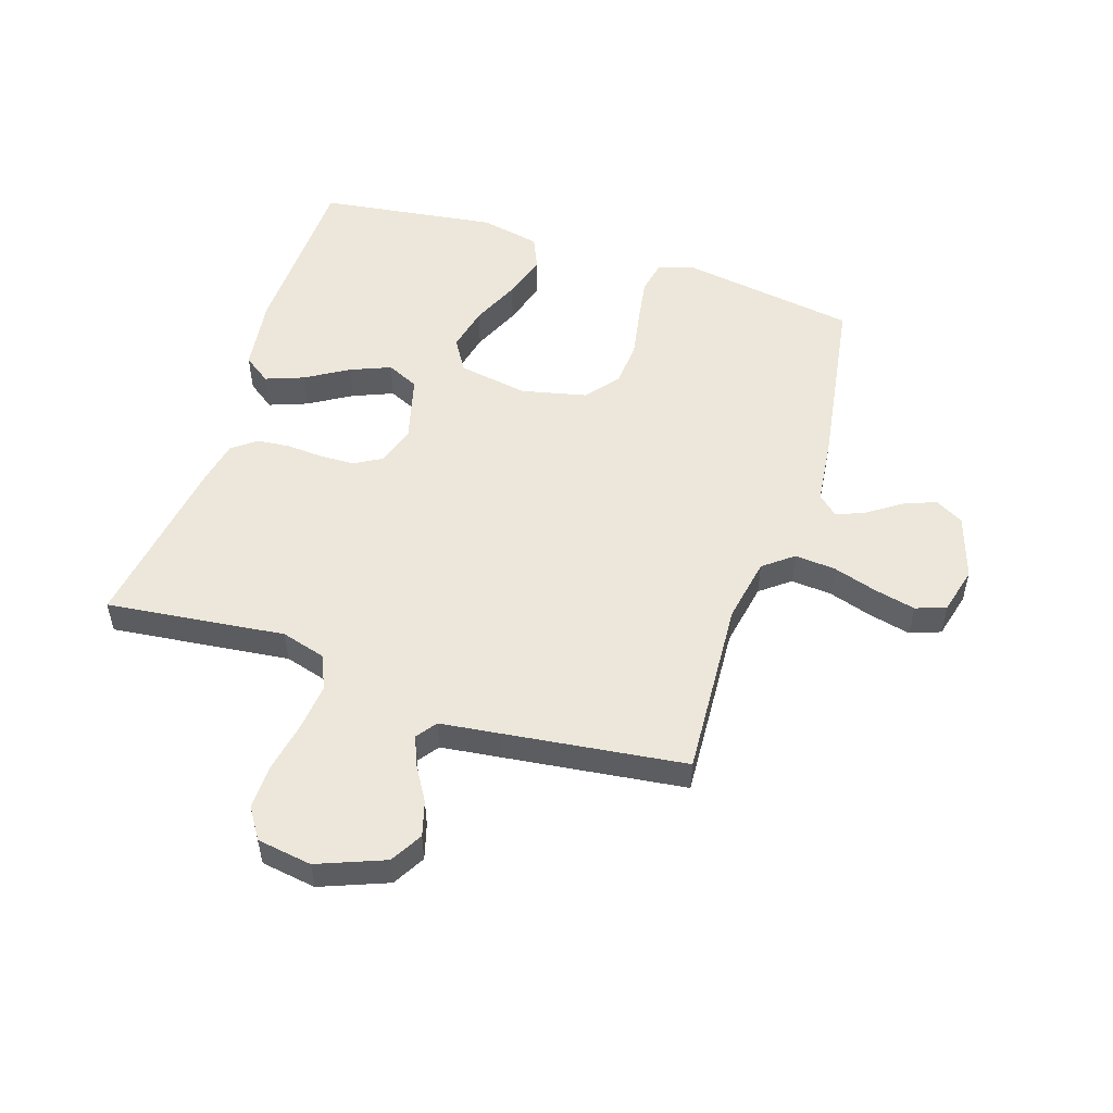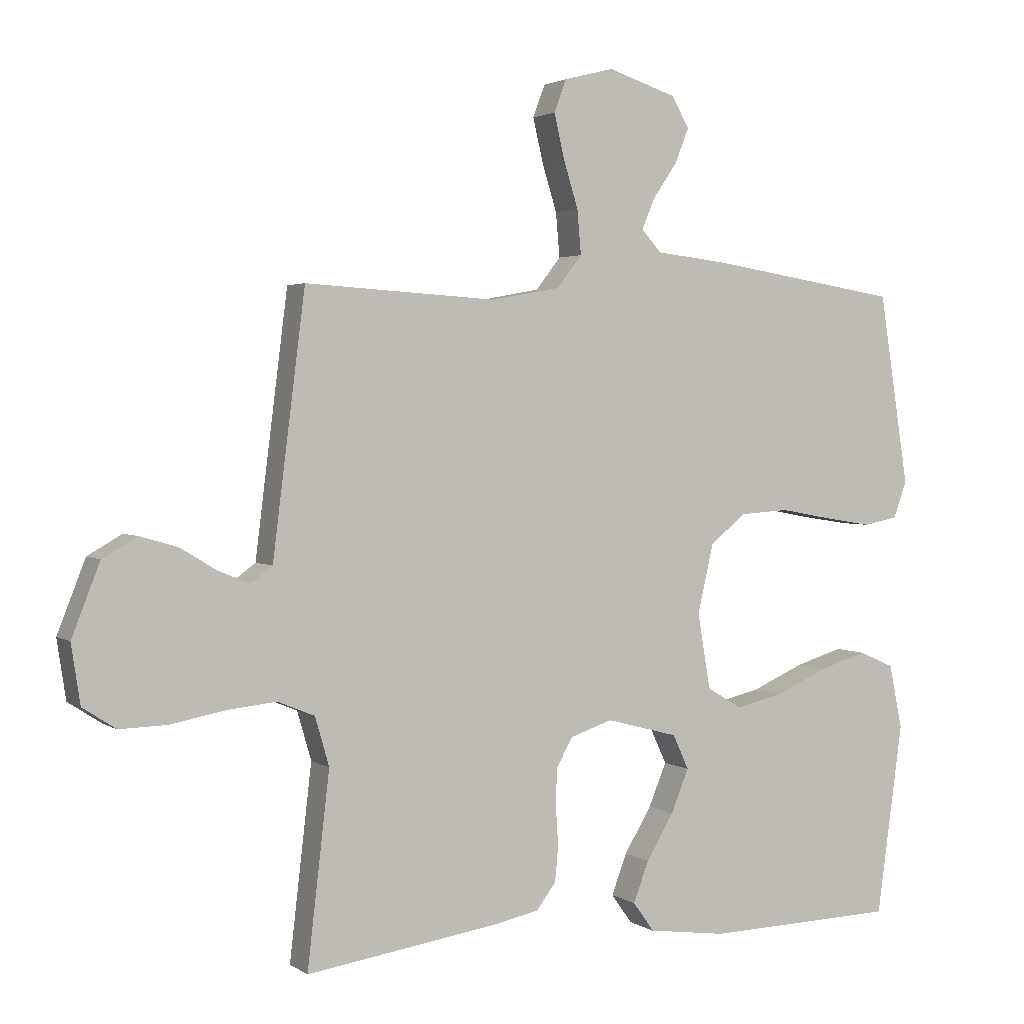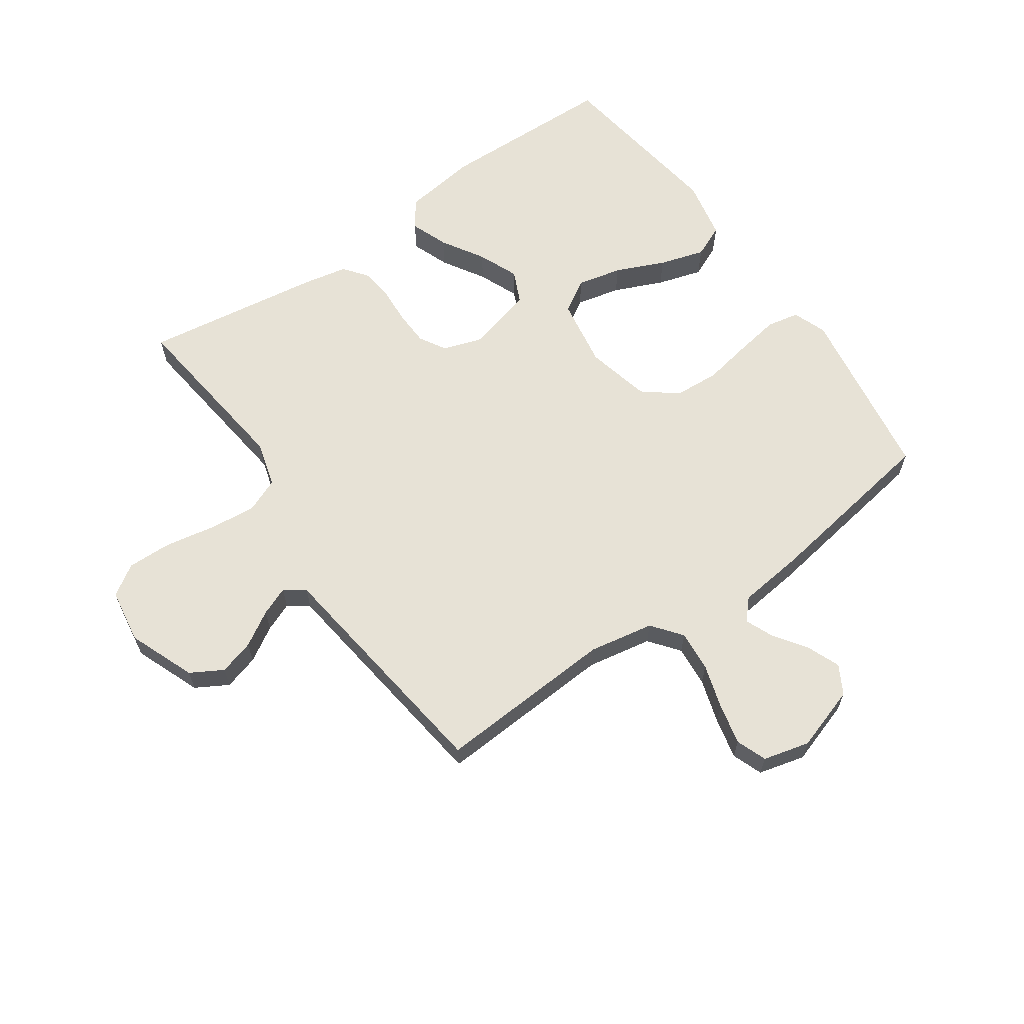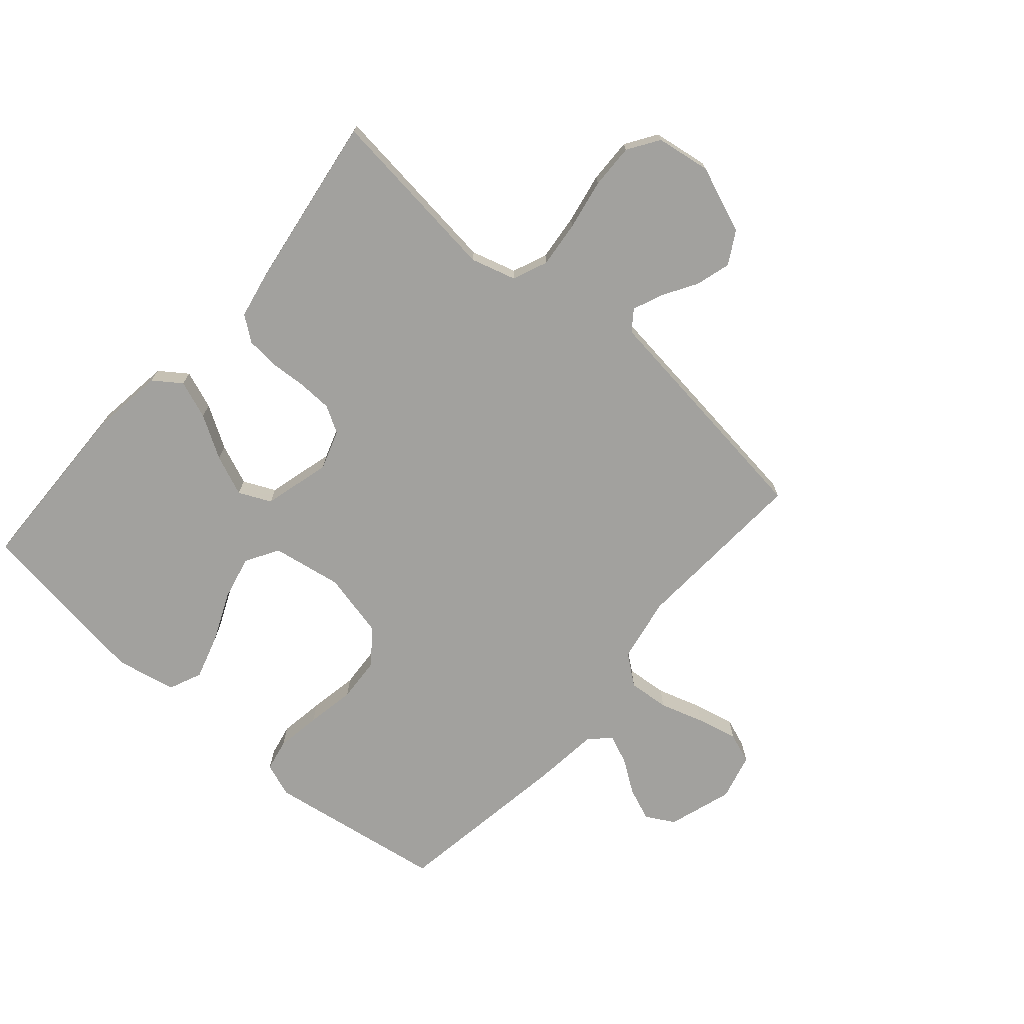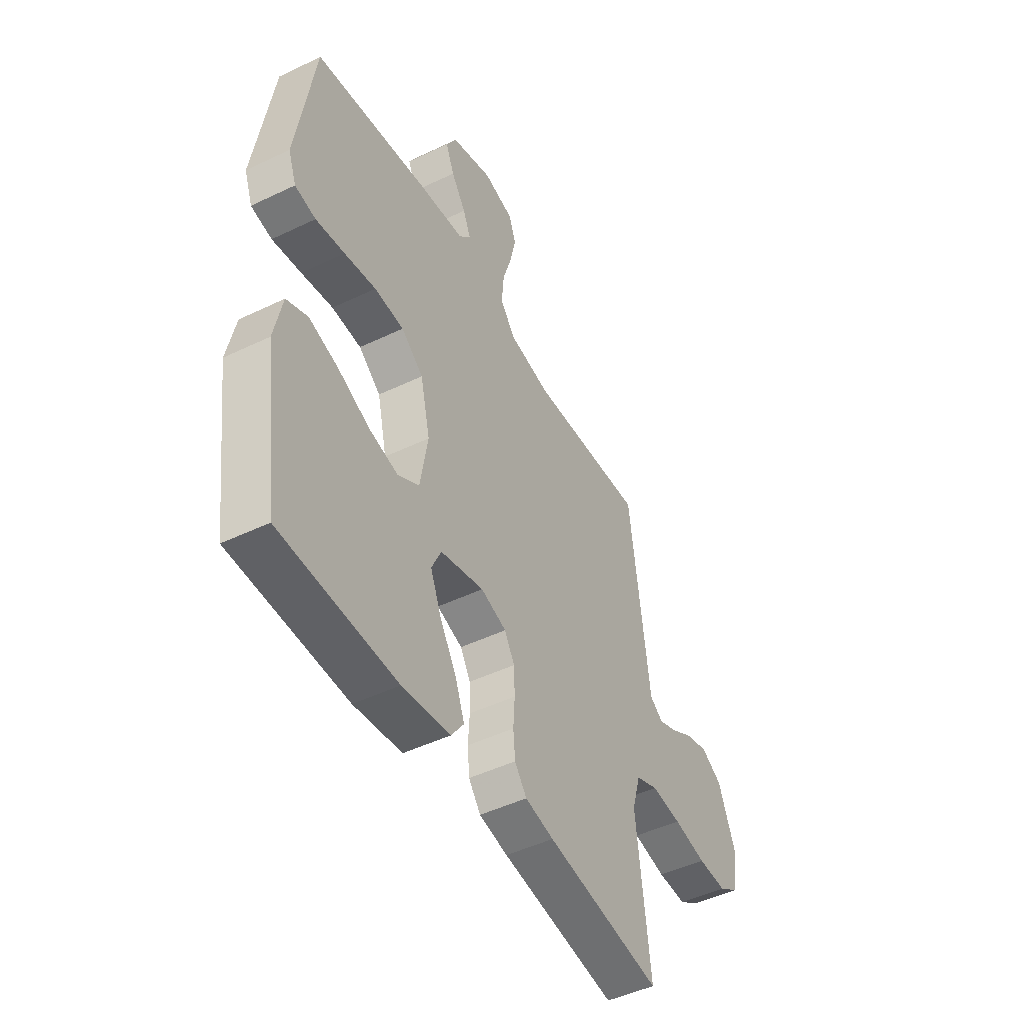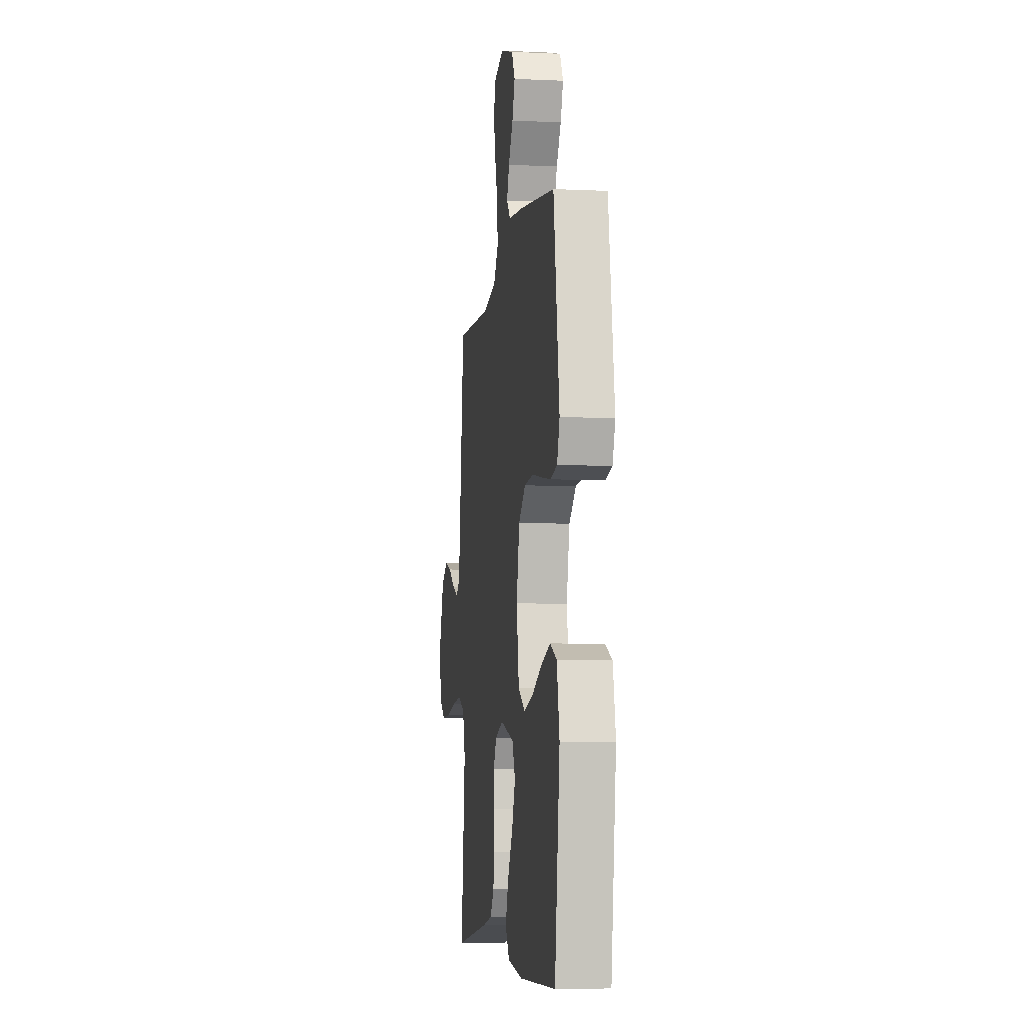
<metadata>
{"format":"obj","ext":"obj","renderer":"f3d","projection":"perspective","resolution":1024,"background":"white","views":[{"elev":52.4,"azim":-72.0,"up":"+Y"},{"elev":2.5,"azim":-26.5,"up":"+Z"},{"elev":63.2,"azim":-35.0,"up":"+Y"},{"elev":-72.0,"azim":-131.0,"up":"+Y"},{"elev":-47.6,"azim":118.4,"up":"+Z"},{"elev":-6.7,"azim":82.3,"up":"+Z"}]}
</metadata>
<code>
v 0.5 0.07 -0.5
v 0.2 0.07 -0.508
v 0.076 0.07 -0.491
v 0.043 0.07 -0.445
v 0.067 0.07 -0.381
v 0.11 0.07 -0.31
v 0.138 0.07 -0.242
v 0.113 0.07 -0.188
v 0 0.07 -0.158
v -0.066 0.07 -0.18
v -0.092 0.07 -0.225
v -0.094 0.07 -0.283
v -0.09 0.07 -0.345
v -0.095 0.07 -0.4
v -0.126 0.07 -0.441
v -0.2 0.07 -0.456
v -0.5 0.07 -0.5
v -0.465 0.07 -0.2
v -0.487 0.07 -0.124
v -0.545 0.07 -0.1
v -0.623 0.07 -0.108
v -0.708 0.07 -0.124
v -0.783 0.07 -0.126
v -0.835 0.07 -0.092
v -0.849 0.07 0
v -0.805 0.07 0.112
v -0.751 0.07 0.143
v -0.692 0.07 0.126
v -0.634 0.07 0.091
v -0.585 0.07 0.071
v -0.551 0.07 0.096
v -0.538 0.07 0.2
v -0.5 0.07 0.5
v -0.2 0.07 0.482
v -0.091 0.07 0.502
v -0.052 0.07 0.552
v -0.058 0.07 0.621
v -0.081 0.07 0.695
v -0.097 0.07 0.764
v -0.078 0.07 0.815
v 0 0.07 0.835
v 0.108 0.07 0.8
v 0.135 0.07 0.752
v 0.113 0.07 0.697
v 0.075 0.07 0.642
v 0.055 0.07 0.594
v 0.086 0.07 0.56
v 0.2 0.07 0.547
v 0.5 0.07 0.5
v 0.547 0.07 0.2
v 0.526 0.07 0.143
v 0.472 0.07 0.132
v 0.397 0.07 0.144
v 0.315 0.07 0.159
v 0.239 0.07 0.154
v 0.182 0.07 0.109
v 0.157 0.07 0
v 0.177 0.07 -0.118
v 0.232 0.07 -0.151
v 0.307 0.07 -0.134
v 0.389 0.07 -0.098
v 0.465 0.07 -0.075
v 0.52 0.07 -0.099
v 0.541 0.07 -0.2
v 0.5 0 -0.5
v 0.2 0 -0.508
v 0.076 0 -0.491
v 0.043 0 -0.445
v 0.067 0 -0.381
v 0.11 0 -0.31
v 0.138 0 -0.242
v 0.113 0 -0.188
v 0 0 -0.158
v -0.066 0 -0.18
v -0.092 0 -0.225
v -0.094 0 -0.283
v -0.09 0 -0.345
v -0.095 0 -0.4
v -0.126 0 -0.441
v -0.2 0 -0.456
v -0.5 0 -0.5
v -0.465 0 -0.2
v -0.487 0 -0.124
v -0.545 0 -0.1
v -0.623 0 -0.108
v -0.708 0 -0.124
v -0.783 0 -0.126
v -0.835 0 -0.092
v -0.849 0 0
v -0.805 0 0.112
v -0.751 0 0.143
v -0.692 0 0.126
v -0.634 0 0.091
v -0.585 0 0.071
v -0.551 0 0.096
v -0.538 0 0.2
v -0.5 0 0.5
v -0.2 0 0.482
v -0.091 0 0.502
v -0.052 0 0.552
v -0.058 0 0.621
v -0.081 0 0.695
v -0.097 0 0.764
v -0.078 0 0.815
v 0 0 0.835
v 0.108 0 0.8
v 0.135 0 0.752
v 0.113 0 0.697
v 0.075 0 0.642
v 0.055 0 0.594
v 0.086 0 0.56
v 0.2 0 0.547
v 0.5 0 0.5
v 0.547 0 0.2
v 0.526 0 0.143
v 0.472 0 0.132
v 0.397 0 0.144
v 0.315 0 0.159
v 0.239 0 0.154
v 0.182 0 0.109
v 0.157 0 0
v 0.177 0 -0.118
v 0.232 0 -0.151
v 0.307 0 -0.134
v 0.389 0 -0.098
v 0.465 0 -0.075
v 0.52 0 -0.099
v 0.541 0 -0.2
f 4 5 6
f 3 4 6
f 2 3 6
f 1 2 6
f 64 1 6
f 63 64 6
f 62 63 6
f 61 62 6
f 60 61 6
f 59 60 6 7
f 58 59 7 8
f 57 58 8 9
f 56 57 9 10
f 52 53 54
f 51 52 54
f 50 51 54
f 49 50 54
f 48 49 54
f 47 48 54
f 46 47 54 55
f 43 44 45
f 42 43 45
f 41 42 45
f 40 41 45
f 39 40 45
f 38 39 45
f 37 38 45
f 36 37 45 46
f 46 55 56
f 36 46 56
f 35 36 56
f 31 32 33 34
f 27 28 29
f 26 27 29
f 25 26 29
f 24 25 29
f 23 24 29
f 22 23 29
f 21 22 29
f 20 21 29 30
f 19 20 30 31
f 16 17 18
f 15 16 18
f 14 15 18
f 13 14 18
f 12 13 18
f 11 12 18 19
f 31 34 35
f 19 31 35
f 11 19 35
f 10 11 35
f 10 35 56
f 70 69 68
f 70 68 67
f 70 67 66
f 70 66 65
f 70 65 128
f 70 128 127
f 70 127 126
f 70 126 125
f 70 125 124
f 71 70 124 123
f 72 71 123 122
f 73 72 122 121
f 74 73 121 120
f 118 117 116
f 118 116 115
f 118 115 114
f 118 114 113
f 118 113 112
f 118 112 111
f 119 118 111 110
f 109 108 107
f 109 107 106
f 109 106 105
f 109 105 104
f 109 104 103
f 109 103 102
f 109 102 101
f 110 109 101 100
f 120 119 110
f 120 110 100
f 120 100 99
f 98 97 96 95
f 93 92 91
f 93 91 90
f 93 90 89
f 93 89 88
f 93 88 87
f 93 87 86
f 93 86 85
f 94 93 85 84
f 95 94 84 83
f 82 81 80
f 82 80 79
f 82 79 78
f 82 78 77
f 82 77 76
f 83 82 76 75
f 99 98 95
f 99 95 83
f 99 83 75
f 99 75 74
f 120 99 74
f 1 65 66 2
f 2 66 67 3
f 3 67 68 4
f 4 68 69 5
f 5 69 70 6
f 6 70 71 7
f 7 71 72 8
f 8 72 73 9
f 9 73 74 10
f 10 74 75 11
f 11 75 76 12
f 12 76 77 13
f 13 77 78 14
f 14 78 79 15
f 15 79 80 16
f 16 80 81 17
f 17 81 82 18
f 18 82 83 19
f 19 83 84 20
f 20 84 85 21
f 21 85 86 22
f 22 86 87 23
f 23 87 88 24
f 24 88 89 25
f 25 89 90 26
f 26 90 91 27
f 27 91 92 28
f 28 92 93 29
f 29 93 94 30
f 30 94 95 31
f 31 95 96 32
f 32 96 97 33
f 33 97 98 34
f 34 98 99 35
f 35 99 100 36
f 36 100 101 37
f 37 101 102 38
f 38 102 103 39
f 39 103 104 40
f 40 104 105 41
f 41 105 106 42
f 42 106 107 43
f 43 107 108 44
f 44 108 109 45
f 45 109 110 46
f 46 110 111 47
f 47 111 112 48
f 48 112 113 49
f 49 113 114 50
f 50 114 115 51
f 51 115 116 52
f 52 116 117 53
f 53 117 118 54
f 54 118 119 55
f 55 119 120 56
f 56 120 121 57
f 57 121 122 58
f 58 122 123 59
f 59 123 124 60
f 60 124 125 61
f 61 125 126 62
f 62 126 127 63
f 63 127 128 64
f 64 128 65 1

</code>
